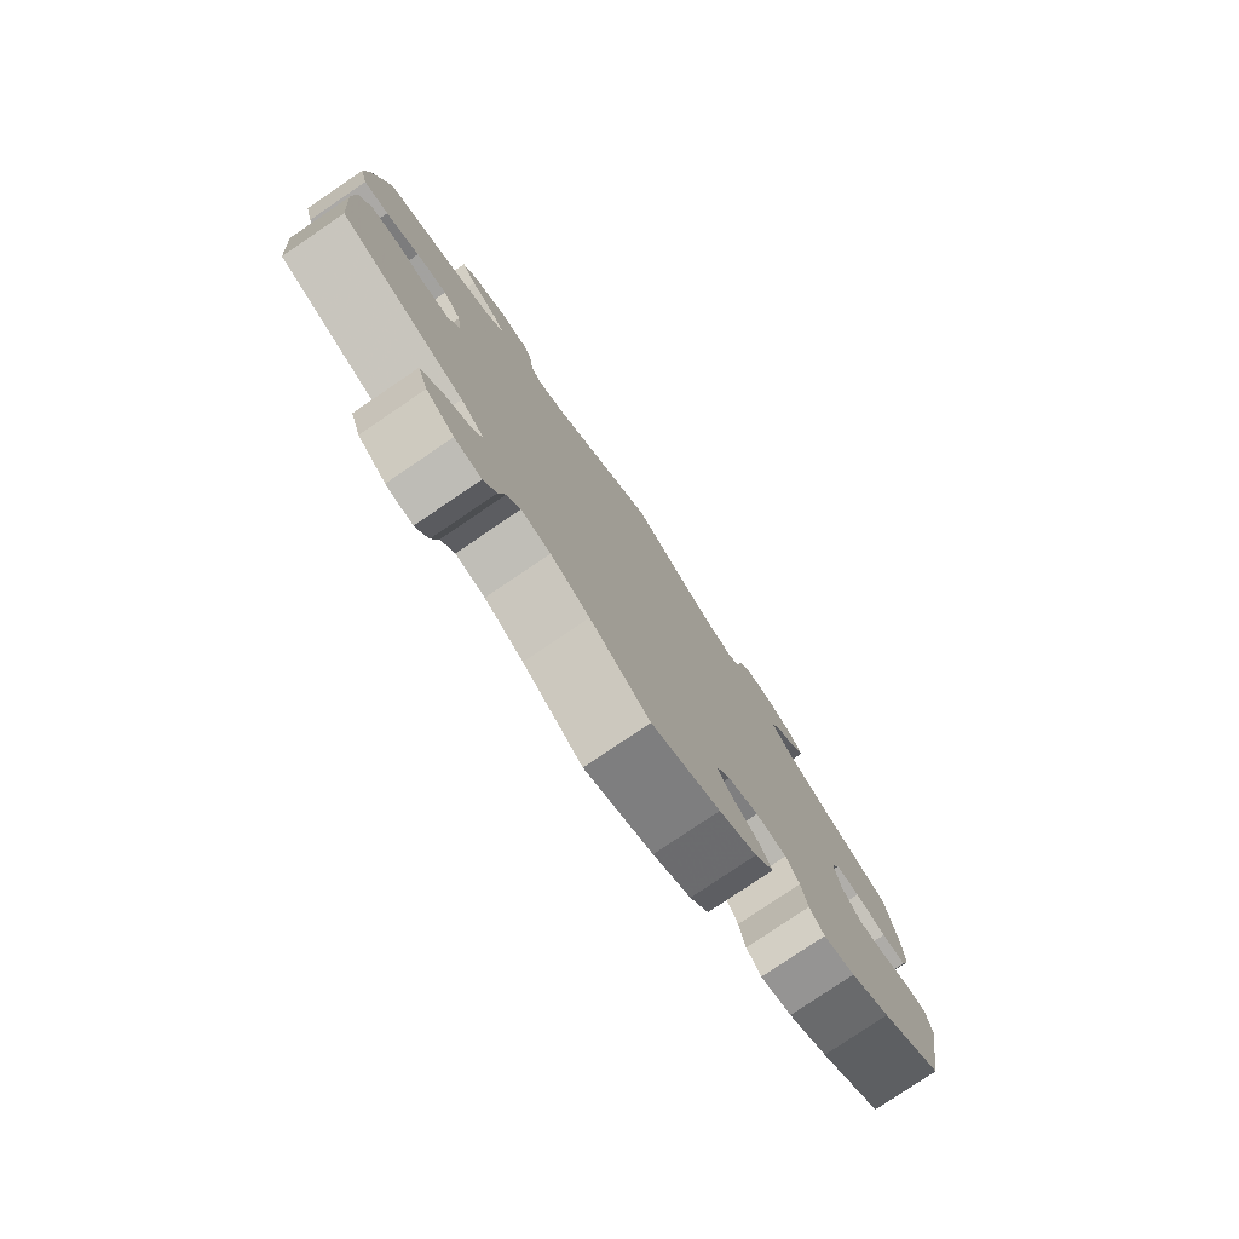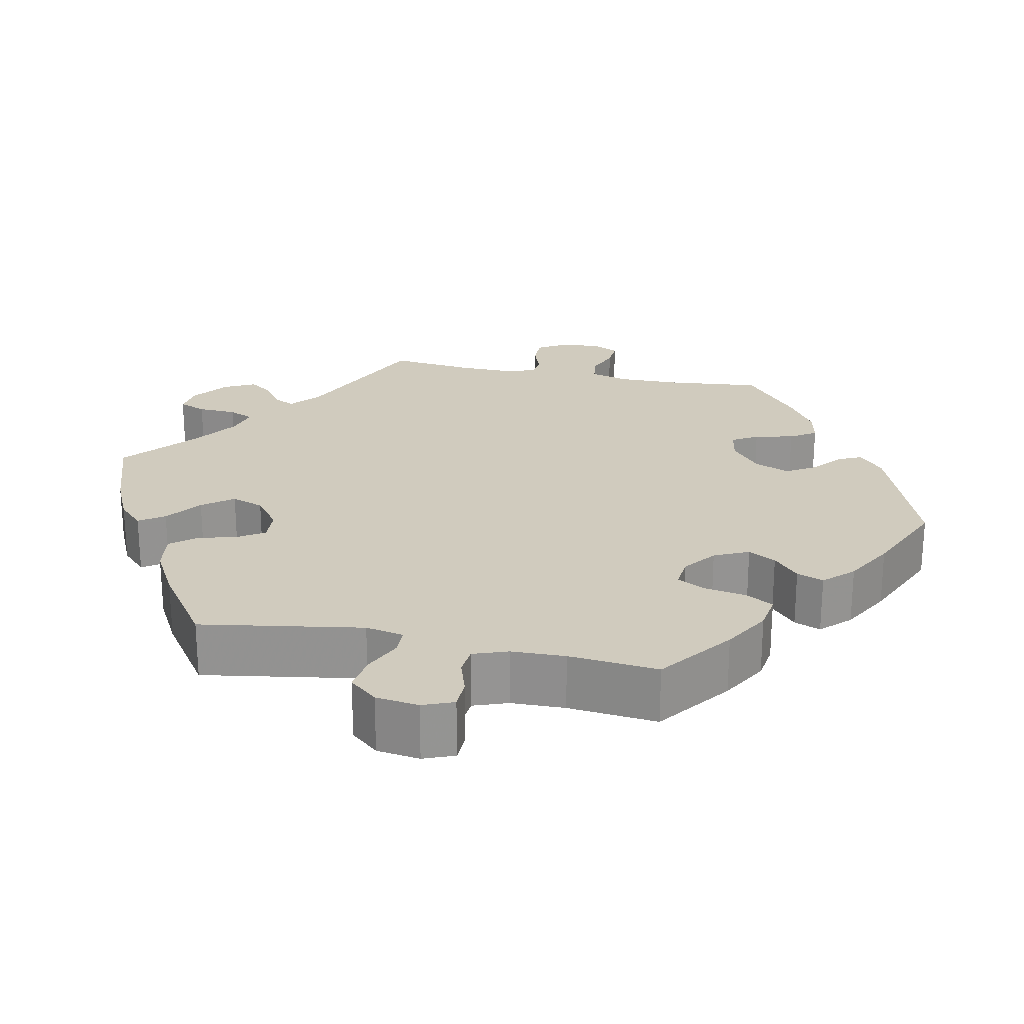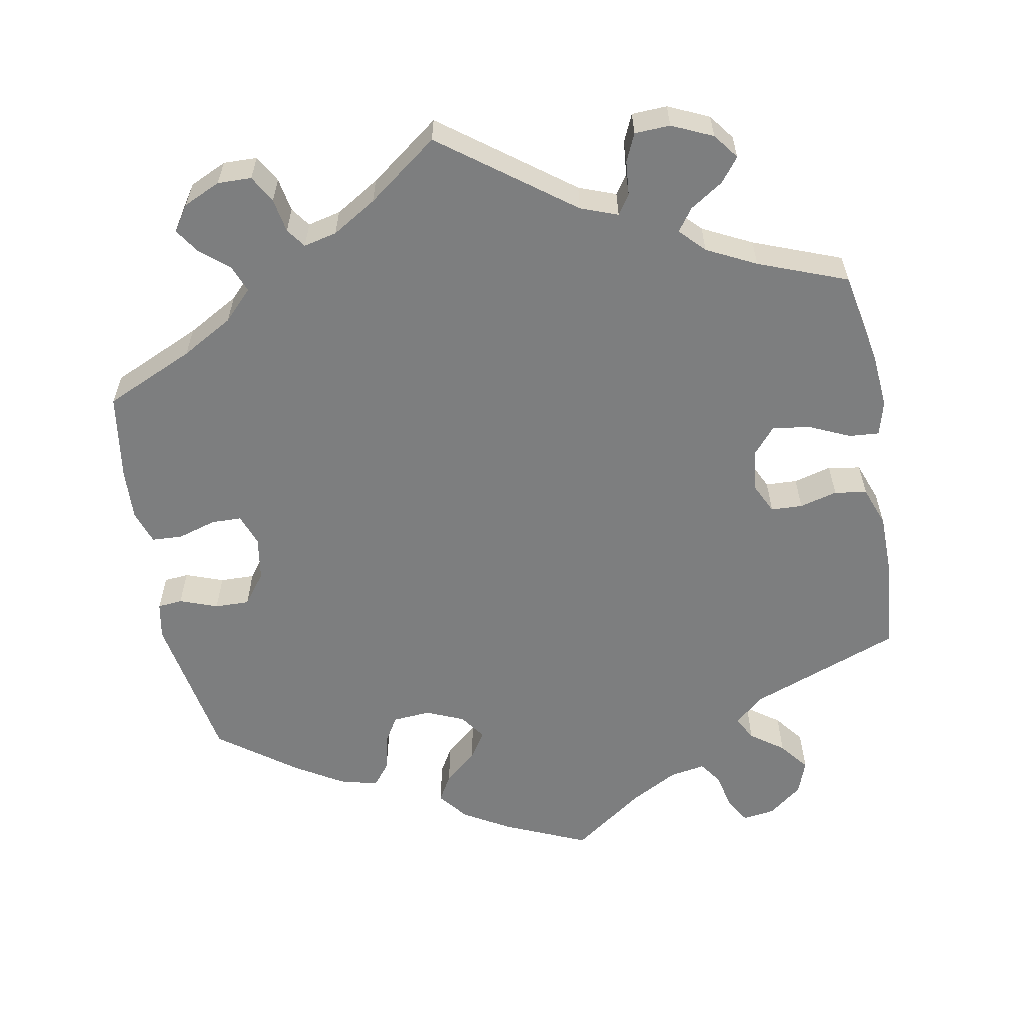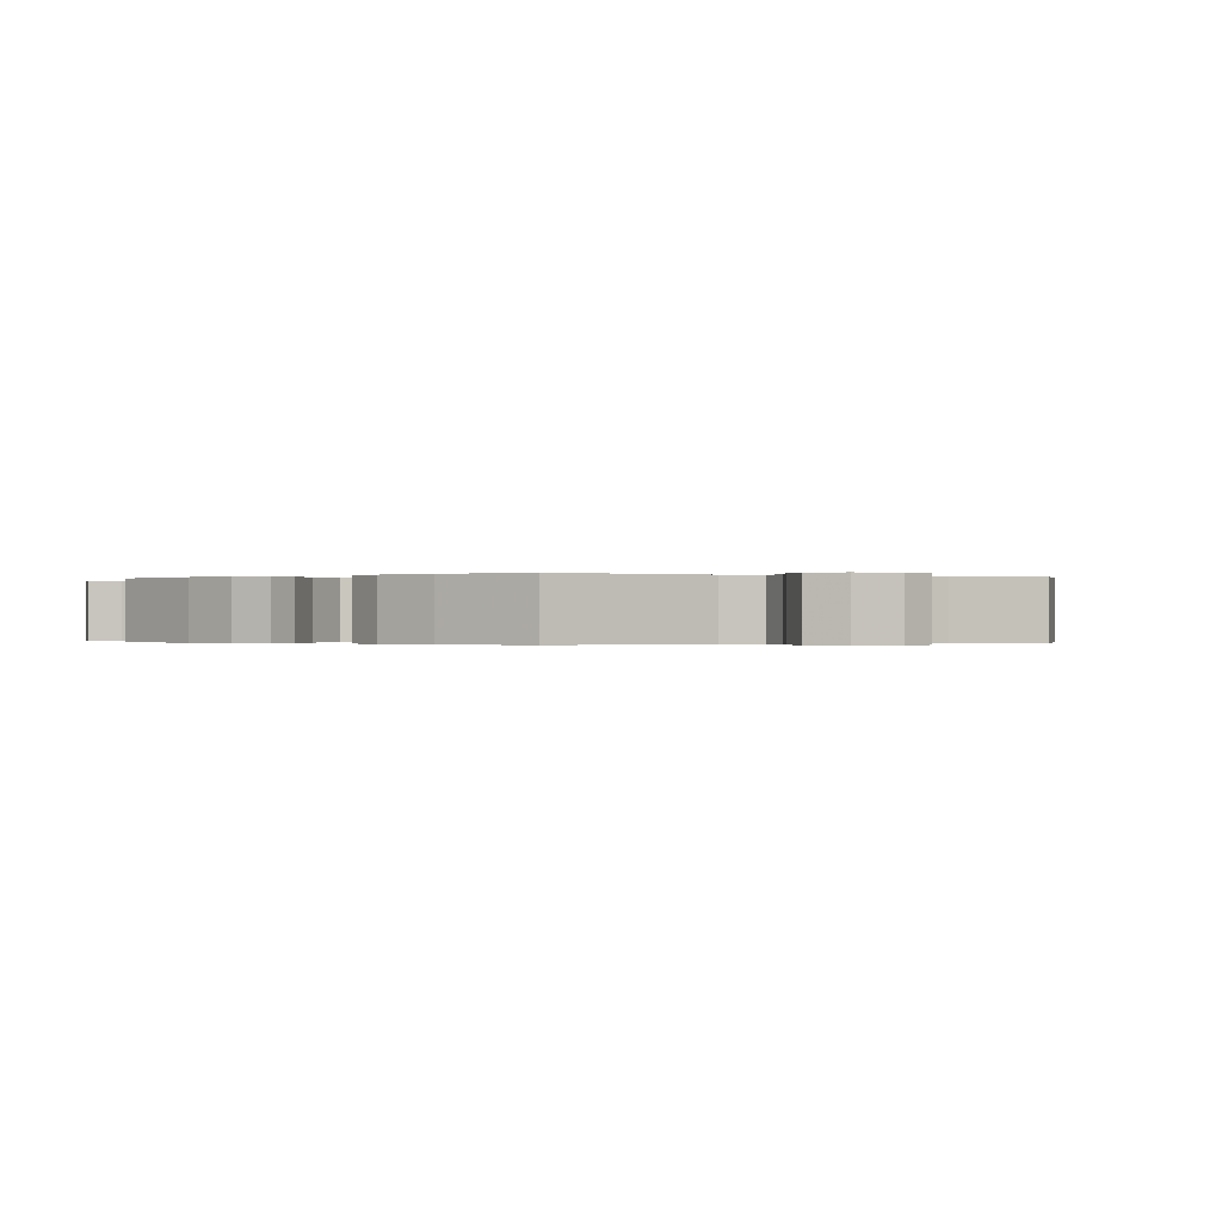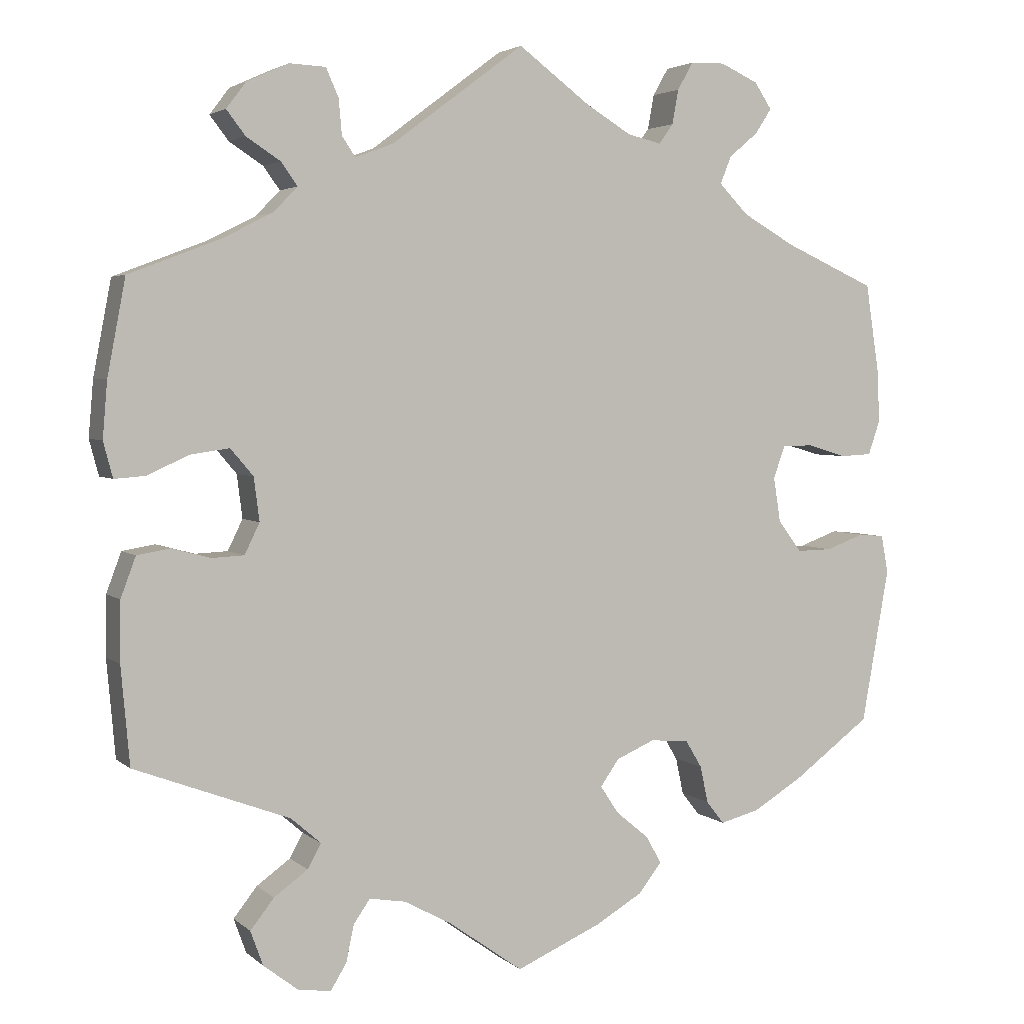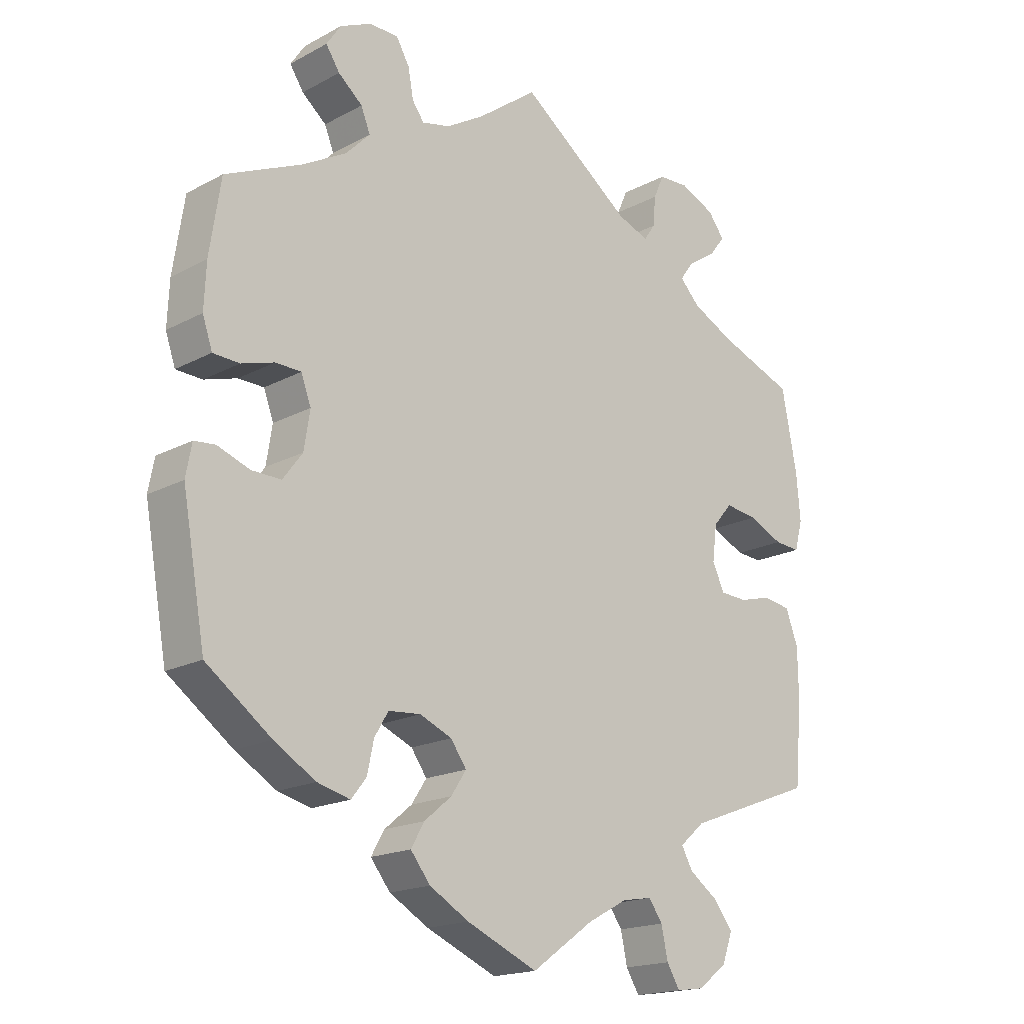
<metadata>
{"format":"obj","ext":"obj","renderer":"f3d","projection":"perspective","resolution":1024,"background":"white","views":[{"elev":-79.0,"azim":124.1,"up":"+Z"},{"elev":23.3,"azim":161.9,"up":"+Y"},{"elev":-59.3,"azim":10.4,"up":"+Y"},{"elev":-0.2,"azim":126.6,"up":"+Y"},{"elev":3.5,"azim":156.8,"up":"+Z"},{"elev":-18.0,"azim":-43.9,"up":"+Z"}]}
</metadata>
<code>
v -0.107 0.07 -0.531
v -0.167 0.07 -0.496
v -0.197 0.07 -0.458
v -0.177 0.07 -0.423
v -0.135 0.07 -0.388
v -0.112 0.07 -0.353
v -0.136 0.07 -0.319
v -0.185 0.07 -0.298
v -0.234 0.07 -0.302
v -0.255 0.07 -0.337
v -0.265 0.07 -0.384
v -0.288 0.07 -0.413
v -0.338 0.07 -0.4
v -0.401 0.07 -0.362
v -0.5 0.07 -0.289
v -0.535 0.07 -0.092
v -0.526 0.07 -0.044
v -0.494 0.07 -0.041
v -0.445 0.07 -0.059
v -0.4 0.07 -0.06
v -0.37 0.07 -0.02
v -0.361 0.07 0.037
v -0.376 0.07 0.078
v -0.415 0.07 0.079
v -0.465 0.07 0.064
v -0.505 0.07 0.066
v -0.52 0.07 0.11
v -0.517 0.07 0.177
v -0.5 0.07 0.289
v -0.384 0.07 0.341
v -0.317 0.07 0.379
v -0.28 0.07 0.417
v -0.294 0.07 0.452
v -0.331 0.07 0.483
v -0.352 0.07 0.515
v -0.33 0.07 0.548
v -0.282 0.07 0.57
v -0.238 0.07 0.569
v -0.218 0.07 0.534
v -0.21 0.07 0.49
v -0.192 0.07 0.465
v -0.149 0.07 0.475
v -0.091 0.07 0.51
v 0 0.07 0.578
v 0.169 0.07 0.452
v 0.217 0.07 0.434
v 0.234 0.07 0.459
v 0.238 0.07 0.504
v 0.254 0.07 0.54
v 0.3 0.07 0.542
v 0.353 0.07 0.518
v 0.378 0.07 0.485
v 0.354 0.07 0.454
v 0.311 0.07 0.426
v 0.29 0.07 0.397
v 0.321 0.07 0.365
v 0.385 0.07 0.333
v 0.5 0.07 0.289
v 0.523 0.07 0.168
v 0.529 0.07 0.097
v 0.517 0.07 0.052
v 0.478 0.07 0.055
v 0.425 0.07 0.079
v 0.376 0.07 0.086
v 0.347 0.07 0.052
v 0.34 0.07 -0.003
v 0.359 0.07 -0.042
v 0.4 0.07 -0.044
v 0.449 0.07 -0.031
v 0.491 0.07 -0.038
v 0.51 0.07 -0.089
v 0.511 0.07 -0.165
v 0.5 0.07 -0.289
v 0.303 0.07 -0.363
v 0.265 0.07 -0.396
v 0.282 0.07 -0.427
v 0.325 0.07 -0.458
v 0.355 0.07 -0.496
v 0.339 0.07 -0.54
v 0.295 0.07 -0.574
v 0.253 0.07 -0.58
v 0.233 0.07 -0.547
v 0.223 0.07 -0.5
v 0.202 0.07 -0.47
v 0.156 0.07 -0.478
v 0.095 0.07 -0.511
v 0.001 0.07 -0.578
v -0.107 0 -0.531
v -0.167 0 -0.496
v -0.197 0 -0.458
v -0.177 0 -0.423
v -0.135 0 -0.388
v -0.112 0 -0.353
v -0.136 0 -0.319
v -0.185 0 -0.298
v -0.234 0 -0.302
v -0.255 0 -0.337
v -0.265 0 -0.384
v -0.288 0 -0.413
v -0.338 0 -0.4
v -0.401 0 -0.362
v -0.5 0 -0.289
v -0.535 0 -0.092
v -0.526 0 -0.044
v -0.494 0 -0.041
v -0.445 0 -0.059
v -0.4 0 -0.06
v -0.37 0 -0.02
v -0.361 0 0.037
v -0.376 0 0.078
v -0.415 0 0.079
v -0.465 0 0.064
v -0.505 0 0.066
v -0.52 0 0.11
v -0.517 0 0.177
v -0.5 0 0.289
v -0.384 0 0.341
v -0.317 0 0.379
v -0.28 0 0.417
v -0.294 0 0.452
v -0.331 0 0.483
v -0.352 0 0.515
v -0.33 0 0.548
v -0.282 0 0.57
v -0.238 0 0.569
v -0.218 0 0.534
v -0.21 0 0.49
v -0.192 0 0.465
v -0.149 0 0.475
v -0.091 0 0.51
v 0 0 0.578
v 0.169 0 0.452
v 0.217 0 0.434
v 0.234 0 0.459
v 0.238 0 0.504
v 0.254 0 0.54
v 0.3 0 0.542
v 0.353 0 0.518
v 0.378 0 0.485
v 0.354 0 0.454
v 0.311 0 0.426
v 0.29 0 0.397
v 0.321 0 0.365
v 0.385 0 0.333
v 0.5 0 0.289
v 0.523 0 0.168
v 0.529 0 0.097
v 0.517 0 0.052
v 0.478 0 0.055
v 0.425 0 0.079
v 0.376 0 0.086
v 0.347 0 0.052
v 0.34 0 -0.003
v 0.359 0 -0.042
v 0.4 0 -0.044
v 0.449 0 -0.031
v 0.491 0 -0.038
v 0.51 0 -0.089
v 0.511 0 -0.165
v 0.5 0 -0.289
v 0.303 0 -0.363
v 0.265 0 -0.396
v 0.282 0 -0.427
v 0.325 0 -0.458
v 0.355 0 -0.496
v 0.339 0 -0.54
v 0.295 0 -0.574
v 0.253 0 -0.58
v 0.233 0 -0.547
v 0.223 0 -0.5
v 0.202 0 -0.47
v 0.156 0 -0.478
v 0.095 0 -0.511
v 0.001 0 -0.578
f 86 87 1 2
f 85 86 2 3
f 84 85 3 4
f 80 81 82 83
f 80 83 84
f 79 80 84
f 76 77 78 79
f 75 76 79 84
f 71 72 73 74
f 71 74 75
f 68 69 70 71
f 67 68 71 75
f 66 67 75 84
f 60 61 62 63
f 60 63 64
f 57 58 59 60
f 56 57 60 64
f 55 56 64 65
f 51 52 53 54
f 51 54 55
f 50 51 55
f 47 48 49 50
f 46 47 50 55
f 45 46 55 65
f 43 44 45 65
f 37 38 39 40
f 37 40 41
f 36 37 41
f 33 34 35 36
f 32 33 36 41
f 31 32 41 42
f 27 28 29 30
f 27 30 31
f 24 25 26 27
f 23 24 27 31
f 22 23 31 42
f 16 17 18 19
f 16 19 20
f 15 16 20
f 14 15 20 21
f 10 11 12 13
f 9 10 13 14
f 66 84 4 5
f 65 66 5 6
f 43 65 6 7
f 42 43 7 8
f 22 42 8 9
f 9 14 21 22
f 89 88 174 173
f 90 89 173 172
f 91 90 172 171
f 170 169 168 167
f 171 170 167
f 171 167 166
f 166 165 164 163
f 171 166 163 162
f 161 160 159 158
f 162 161 158
f 158 157 156 155
f 162 158 155 154
f 171 162 154 153
f 150 149 148 147
f 151 150 147
f 147 146 145 144
f 151 147 144 143
f 152 151 143 142
f 141 140 139 138
f 142 141 138
f 142 138 137
f 137 136 135 134
f 142 137 134 133
f 152 142 133 132
f 152 132 131 130
f 127 126 125 124
f 128 127 124
f 128 124 123
f 123 122 121 120
f 128 123 120 119
f 129 128 119 118
f 117 116 115 114
f 118 117 114
f 114 113 112 111
f 118 114 111 110
f 129 118 110 109
f 106 105 104 103
f 107 106 103
f 107 103 102
f 108 107 102 101
f 100 99 98 97
f 101 100 97 96
f 92 91 171 153
f 93 92 153 152
f 94 93 152 130
f 95 94 130 129
f 96 95 129 109
f 109 108 101 96
f 1 88 89 2
f 2 89 90 3
f 3 90 91 4
f 4 91 92 5
f 5 92 93 6
f 6 93 94 7
f 7 94 95 8
f 8 95 96 9
f 9 96 97 10
f 10 97 98 11
f 11 98 99 12
f 12 99 100 13
f 13 100 101 14
f 14 101 102 15
f 15 102 103 16
f 16 103 104 17
f 17 104 105 18
f 18 105 106 19
f 19 106 107 20
f 20 107 108 21
f 21 108 109 22
f 22 109 110 23
f 23 110 111 24
f 24 111 112 25
f 25 112 113 26
f 26 113 114 27
f 27 114 115 28
f 28 115 116 29
f 29 116 117 30
f 30 117 118 31
f 31 118 119 32
f 32 119 120 33
f 33 120 121 34
f 34 121 122 35
f 35 122 123 36
f 36 123 124 37
f 37 124 125 38
f 38 125 126 39
f 39 126 127 40
f 40 127 128 41
f 41 128 129 42
f 42 129 130 43
f 43 130 131 44
f 44 131 132 45
f 45 132 133 46
f 46 133 134 47
f 47 134 135 48
f 48 135 136 49
f 49 136 137 50
f 50 137 138 51
f 51 138 139 52
f 52 139 140 53
f 53 140 141 54
f 54 141 142 55
f 55 142 143 56
f 56 143 144 57
f 57 144 145 58
f 58 145 146 59
f 59 146 147 60
f 60 147 148 61
f 61 148 149 62
f 62 149 150 63
f 63 150 151 64
f 64 151 152 65
f 65 152 153 66
f 66 153 154 67
f 67 154 155 68
f 68 155 156 69
f 69 156 157 70
f 70 157 158 71
f 71 158 159 72
f 72 159 160 73
f 73 160 161 74
f 74 161 162 75
f 75 162 163 76
f 76 163 164 77
f 77 164 165 78
f 78 165 166 79
f 79 166 167 80
f 80 167 168 81
f 81 168 169 82
f 82 169 170 83
f 83 170 171 84
f 84 171 172 85
f 85 172 173 86
f 86 173 174 87
f 87 174 88 1

</code>
